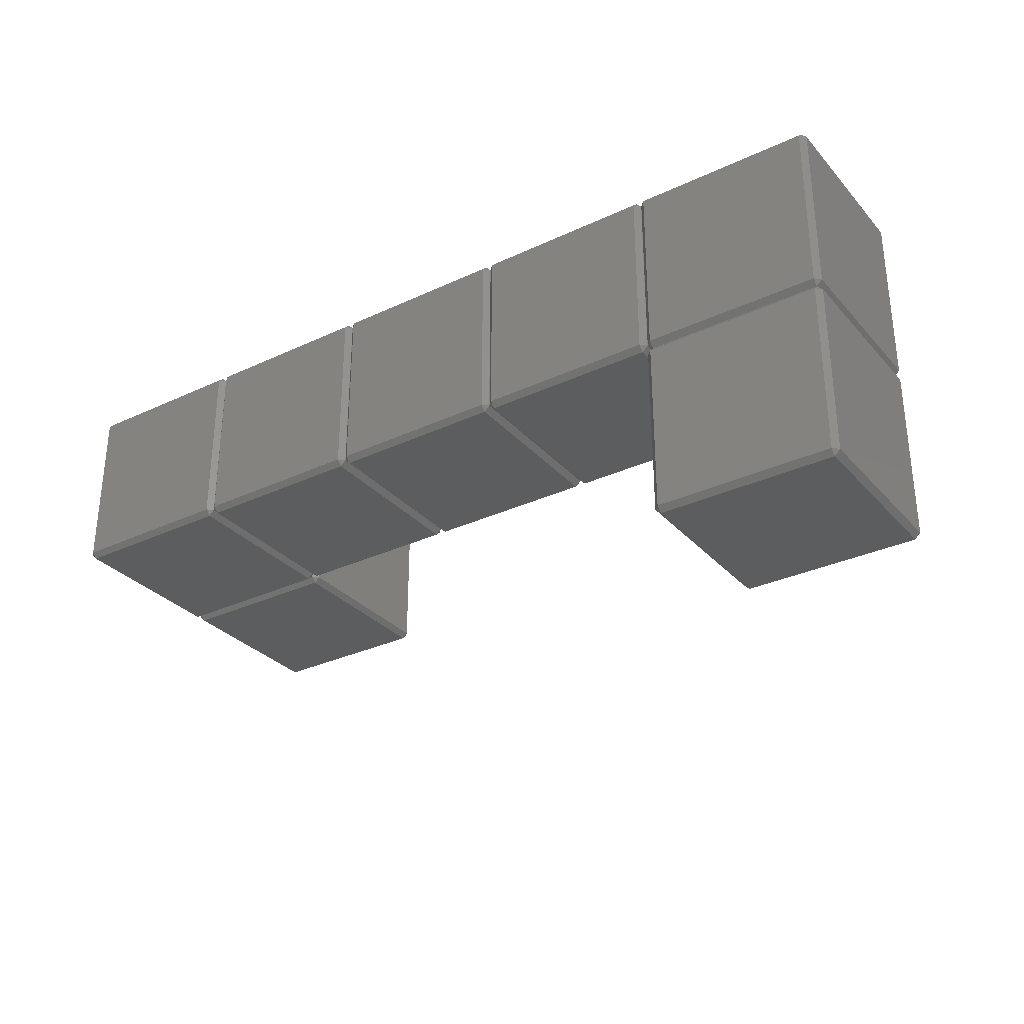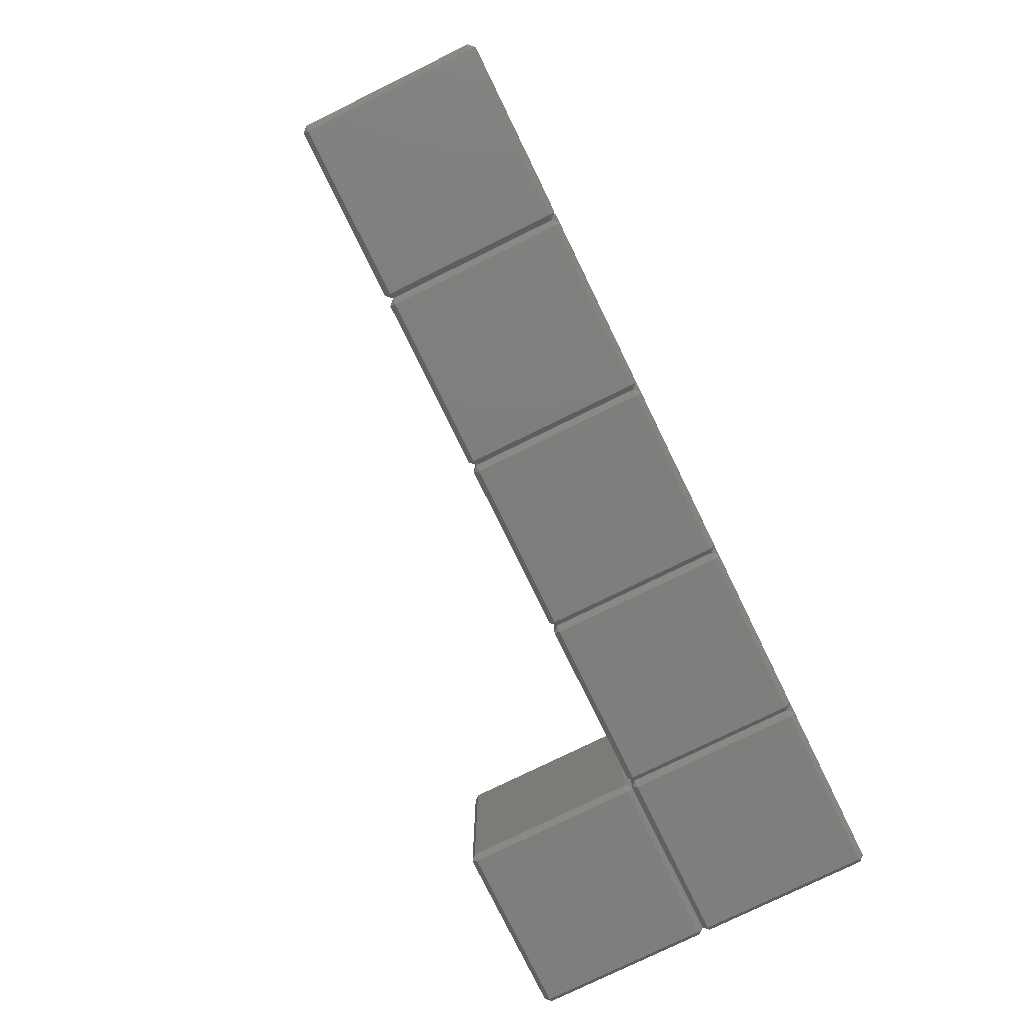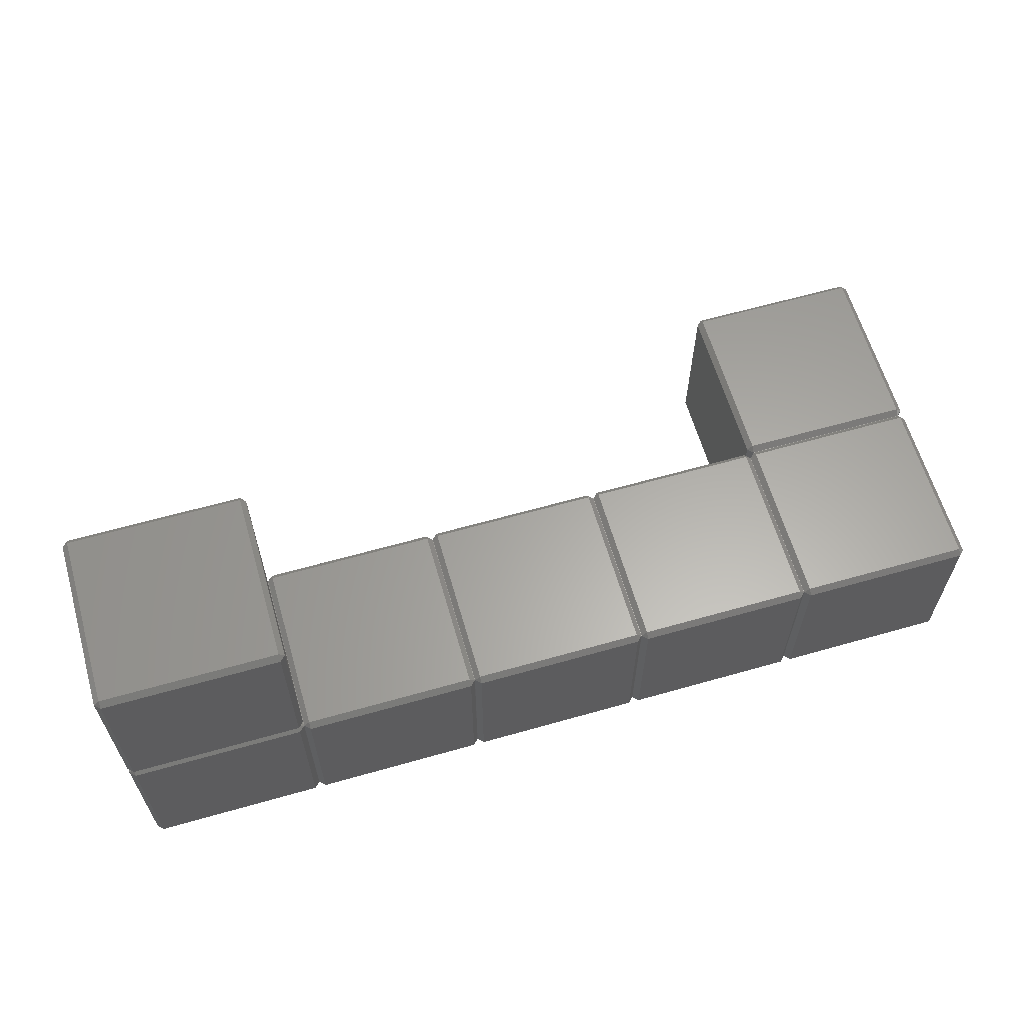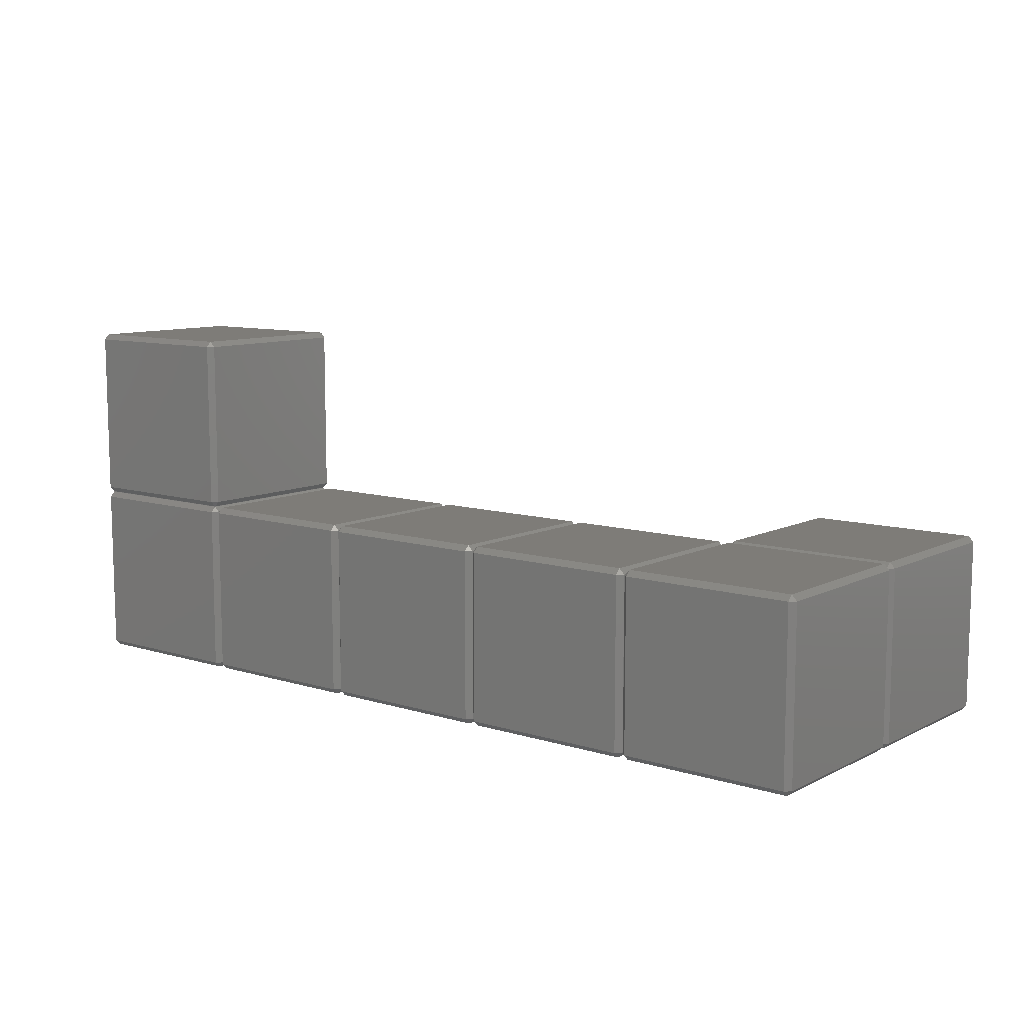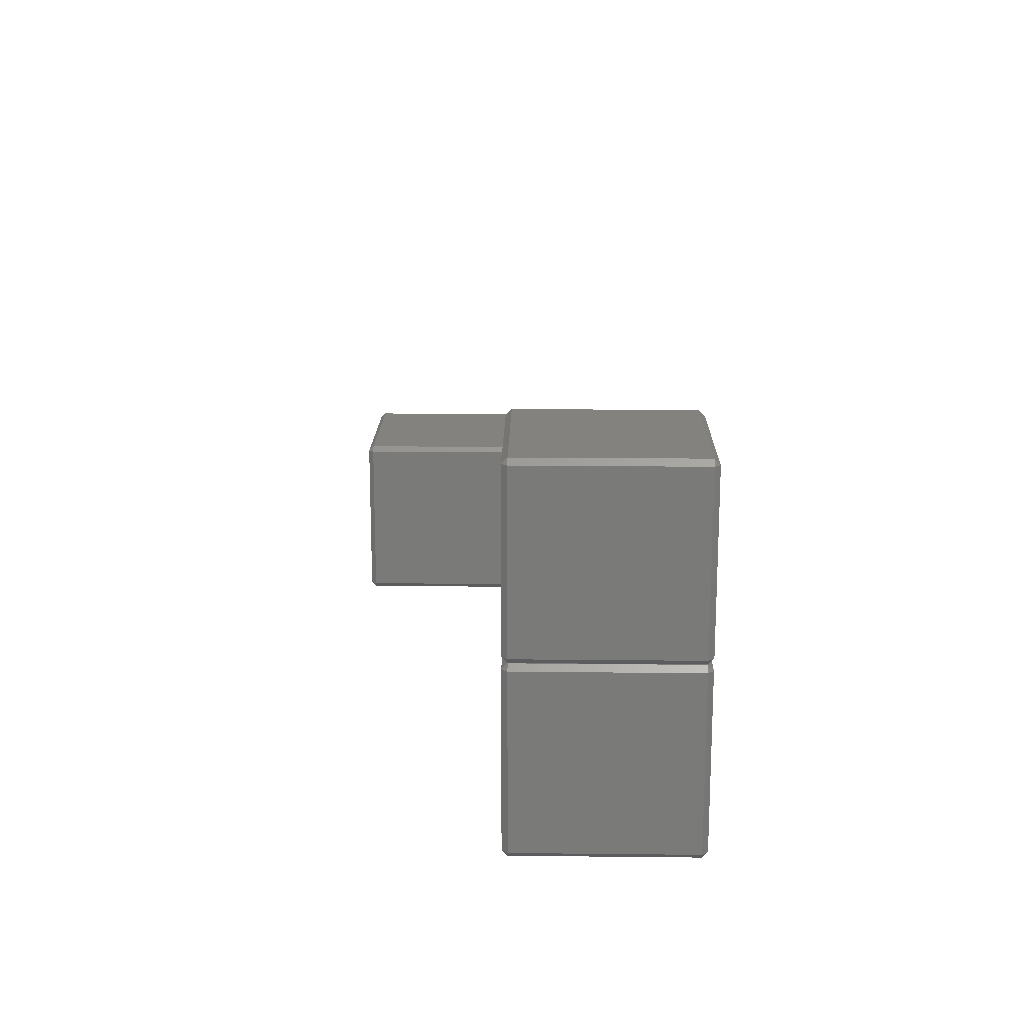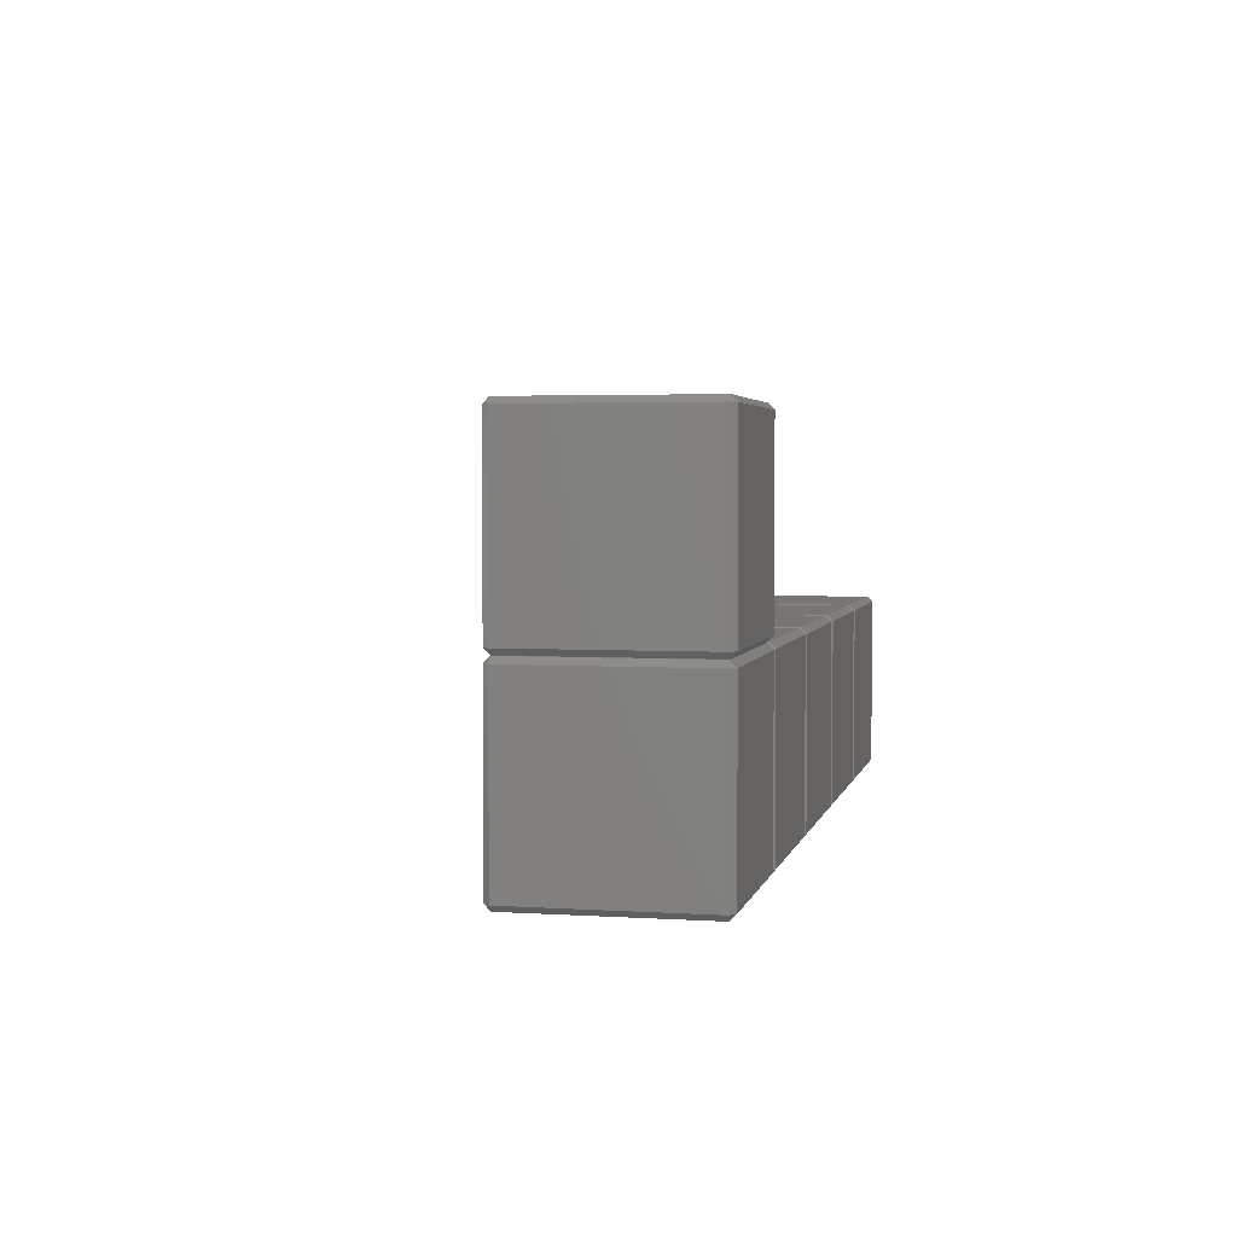
<metadata>
{"format":"stl","ext":"stl","renderer":"f3d","projection":"perspective","resolution":1024,"background":"white","views":[{"elev":-30.9,"azim":-146.2,"up":"+Y"},{"elev":-78.1,"azim":116.1,"up":"+Z"},{"elev":62.2,"azim":163.9,"up":"+Z"},{"elev":9.8,"azim":-141.5,"up":"+Z"},{"elev":16.7,"azim":91.2,"up":"+Z"},{"elev":3.4,"azim":102.3,"up":"+Z"}]}
</metadata>
<code>
# stl→obj: 168 verts, 332 faces
v 0.01 0.31 0.31
v 0.31 0.01 0.31
v 0.31 0.01 9.69
v 0.01 0.31 9.69
v 0.01 9.69 0.31
v 0.31 9.69 0.01
v 0.31 0.31 0.01
v 9.69 0.31 0.01
v 9.69 0.01 0.31
v 0.31 0.31 9.99
v 0.31 9.69 9.99
v 0.01 9.69 9.69
v 9.69 0.01 9.69
v 9.69 0.31 9.99
v 0.31 9.99 9.69
v 0.31 9.99 0.31
v 9.69 9.99 0.31
v 9.69 9.69 0.01
v 9.69 9.69 9.99
v 9.69 9.99 9.69
v 9.99 0.31 0.31
v 9.99 0.31 9.69
v 9.99 9.69 0.31
v 9.99 9.69 9.69
v 0.31 10.01 9.69
v 0.31 10.01 0.31
v 9.69 10.01 9.69
v 9.69 10.01 0.31
v 0.01 10.31 0.31
v 0.01 10.31 9.69
v 0.01 19.69 0.31
v 0.31 19.69 0.01
v 0.31 10.31 0.01
v 9.69 10.31 0.01
v 0.31 10.31 9.99
v 0.31 19.69 9.99
v 0.01 19.69 9.69
v 9.69 10.31 9.99
v 0.31 19.99 9.69
v 0.31 19.99 0.31
v 9.69 19.99 0.31
v 9.69 19.69 0.01
v 9.69 19.69 9.99
v 9.69 19.99 9.69
v 9.99 10.31 0.31
v 9.99 10.31 9.69
v 9.99 19.69 0.31
v 9.99 19.69 9.69
v 10.01 19.69 0.31
v 10.01 10.31 0.31
v 10.01 19.69 9.69
v 10.01 10.31 9.69
v 10.31 10.01 0.31
v 10.31 10.01 9.69
v 10.31 19.69 0.01
v 10.31 10.31 0.01
v 19.69 10.31 0.01
v 19.69 10.01 0.31
v 10.31 10.31 9.99
v 10.31 19.69 9.99
v 19.69 10.01 9.69
v 19.69 10.31 9.99
v 10.31 19.99 9.69
v 10.31 19.99 0.31
v 19.69 19.99 0.31
v 19.69 19.69 0.01
v 19.69 19.69 9.99
v 19.69 19.99 9.69
v 19.99 10.31 0.31
v 19.99 10.31 9.69
v 19.99 19.69 0.31
v 19.99 19.69 9.69
v 20.01 19.69 0.31
v 20.01 10.31 0.31
v 20.01 19.69 9.69
v 20.01 10.31 9.69
v 20.31 10.01 0.31
v 20.31 10.01 9.69
v 20.31 19.69 0.01
v 20.31 10.31 0.01
v 29.69 10.31 0.01
v 29.69 10.01 0.31
v 20.31 10.31 9.99
v 20.31 19.69 9.99
v 29.69 10.01 9.69
v 29.69 10.31 9.99
v 20.31 19.99 9.69
v 20.31 19.99 0.31
v 29.69 19.99 0.31
v 29.69 19.69 0.01
v 29.69 19.69 9.99
v 29.69 19.99 9.69
v 29.99 10.31 0.31
v 29.99 10.31 9.69
v 29.99 19.69 0.31
v 29.99 19.69 9.69
v 30.01 19.69 0.31
v 30.01 10.31 0.31
v 30.01 19.69 9.69
v 30.01 10.31 9.69
v 30.31 10.01 0.31
v 30.31 10.01 9.69
v 30.31 19.69 0.01
v 30.31 10.31 0.01
v 39.69 10.31 0.01
v 39.69 10.01 0.31
v 30.31 10.31 9.99
v 30.31 19.69 9.99
v 39.69 10.01 9.69
v 39.69 10.31 9.99
v 30.31 19.99 9.69
v 30.31 19.99 0.31
v 39.69 19.99 0.31
v 39.69 19.69 0.01
v 39.69 19.69 9.99
v 39.69 19.99 9.69
v 39.99 10.31 0.31
v 39.99 10.31 9.69
v 39.99 19.69 0.31
v 39.99 19.69 9.69
v 40.01 19.69 0.31
v 40.01 10.31 0.31
v 40.01 19.69 9.69
v 40.01 10.31 9.69
v 40.31 10.01 0.31
v 40.31 10.01 9.69
v 40.31 19.69 0.01
v 40.31 10.31 0.01
v 49.69 10.31 0.01
v 49.69 10.01 0.31
v 40.31 10.31 9.99
v 40.31 19.69 9.99
v 49.69 10.01 9.69
v 49.69 10.31 9.99
v 40.31 19.99 9.69
v 40.31 19.99 0.31
v 49.69 19.99 0.31
v 49.69 19.69 0.01
v 49.69 19.69 9.99
v 49.69 19.99 9.69
v 49.99 10.31 0.31
v 49.99 10.31 9.69
v 49.99 19.69 0.31
v 49.99 19.69 9.69
v 49.69 10.31 10.01
v 40.31 10.31 10.01
v 49.69 19.69 10.01
v 40.31 19.69 10.01
v 40.01 10.31 10.31
v 40.31 10.01 10.31
v 40.31 10.01 19.69
v 40.01 10.31 19.69
v 40.01 19.69 10.31
v 49.69 10.01 10.31
v 40.31 10.31 19.99
v 40.31 19.69 19.99
v 40.01 19.69 19.69
v 49.69 10.01 19.69
v 49.69 10.31 19.99
v 40.31 19.99 19.69
v 40.31 19.99 10.31
v 49.69 19.99 10.31
v 49.69 19.69 19.99
v 49.69 19.99 19.69
v 49.99 10.31 10.31
v 49.99 10.31 19.69
v 49.99 19.69 10.31
v 49.99 19.69 19.69
f 1 2 3
f 1 3 4
f 5 6 7
f 5 7 1
f 2 7 8
f 2 8 9
f 4 10 11
f 4 11 12
f 13 14 10
f 13 10 3
f 12 15 16
f 12 16 5
f 6 16 17
f 6 17 18
f 15 11 19
f 15 19 20
f 9 21 22
f 9 22 13
f 18 23 21
f 18 21 8
f 24 19 14
f 24 14 22
f 23 17 20
f 23 20 24
f 7 2 1
f 3 10 4
f 16 6 5
f 11 15 12
f 8 21 9
f 22 14 13
f 17 23 18
f 20 19 24
f 4 12 5
f 4 5 1
f 9 13 3
f 9 3 2
f 6 18 8
f 6 8 7
f 23 24 22
f 23 22 21
f 15 25 26
f 15 26 16
f 20 27 25
f 20 25 15
f 17 28 27
f 17 27 20
f 16 26 28
f 16 28 17
f 14 19 11
f 14 11 10
f 29 26 25
f 29 25 30
f 31 32 33
f 31 33 29
f 26 33 34
f 26 34 28
f 30 35 36
f 30 36 37
f 27 38 35
f 27 35 25
f 37 39 40
f 37 40 31
f 32 40 41
f 32 41 42
f 39 36 43
f 39 43 44
f 28 45 46
f 28 46 27
f 42 47 45
f 42 45 34
f 48 43 38
f 48 38 46
f 47 41 44
f 47 44 48
f 33 26 29
f 25 35 30
f 40 32 31
f 36 39 37
f 34 45 28
f 46 38 27
f 41 47 42
f 44 43 48
f 30 37 31
f 30 31 29
f 32 42 34
f 32 34 33
f 47 49 50
f 47 50 45
f 48 51 49
f 48 49 47
f 46 52 51
f 46 51 48
f 45 50 52
f 45 52 46
f 39 44 41
f 39 41 40
f 38 43 36
f 38 36 35
f 50 53 54
f 50 54 52
f 49 55 56
f 49 56 50
f 53 56 57
f 53 57 58
f 52 59 60
f 52 60 51
f 61 62 59
f 61 59 54
f 51 63 64
f 51 64 49
f 55 64 65
f 55 65 66
f 63 60 67
f 63 67 68
f 58 69 70
f 58 70 61
f 66 71 69
f 66 69 57
f 72 67 62
f 72 62 70
f 71 65 68
f 71 68 72
f 56 53 50
f 54 59 52
f 64 55 49
f 60 63 51
f 57 69 58
f 70 62 61
f 65 71 66
f 68 67 72
f 58 61 54
f 58 54 53
f 55 66 57
f 55 57 56
f 71 73 74
f 71 74 69
f 72 75 73
f 72 73 71
f 70 76 75
f 70 75 72
f 69 74 76
f 69 76 70
f 63 68 65
f 63 65 64
f 62 67 60
f 62 60 59
f 74 77 78
f 74 78 76
f 73 79 80
f 73 80 74
f 77 80 81
f 77 81 82
f 76 83 84
f 76 84 75
f 85 86 83
f 85 83 78
f 75 87 88
f 75 88 73
f 79 88 89
f 79 89 90
f 87 84 91
f 87 91 92
f 82 93 94
f 82 94 85
f 90 95 93
f 90 93 81
f 96 91 86
f 96 86 94
f 95 89 92
f 95 92 96
f 80 77 74
f 78 83 76
f 88 79 73
f 84 87 75
f 81 93 82
f 94 86 85
f 89 95 90
f 92 91 96
f 82 85 78
f 82 78 77
f 79 90 81
f 79 81 80
f 95 97 98
f 95 98 93
f 96 99 97
f 96 97 95
f 94 100 99
f 94 99 96
f 93 98 100
f 93 100 94
f 87 92 89
f 87 89 88
f 86 91 84
f 86 84 83
f 98 101 102
f 98 102 100
f 97 103 104
f 97 104 98
f 101 104 105
f 101 105 106
f 100 107 108
f 100 108 99
f 109 110 107
f 109 107 102
f 99 111 112
f 99 112 97
f 103 112 113
f 103 113 114
f 111 108 115
f 111 115 116
f 106 117 118
f 106 118 109
f 114 119 117
f 114 117 105
f 120 115 110
f 120 110 118
f 119 113 116
f 119 116 120
f 104 101 98
f 102 107 100
f 112 103 97
f 108 111 99
f 105 117 106
f 118 110 109
f 113 119 114
f 116 115 120
f 106 109 102
f 106 102 101
f 103 114 105
f 103 105 104
f 119 121 122
f 119 122 117
f 120 123 121
f 120 121 119
f 118 124 123
f 118 123 120
f 117 122 124
f 117 124 118
f 111 116 113
f 111 113 112
f 110 115 108
f 110 108 107
f 122 125 126
f 122 126 124
f 121 127 128
f 121 128 122
f 125 128 129
f 125 129 130
f 124 131 132
f 124 132 123
f 133 134 131
f 133 131 126
f 123 135 136
f 123 136 121
f 127 136 137
f 127 137 138
f 135 132 139
f 135 139 140
f 130 141 142
f 130 142 133
f 138 143 141
f 138 141 129
f 144 139 134
f 144 134 142
f 143 137 140
f 143 140 144
f 128 125 122
f 126 131 124
f 136 127 121
f 132 135 123
f 129 141 130
f 142 134 133
f 137 143 138
f 140 139 144
f 130 133 126
f 130 126 125
f 127 138 129
f 127 129 128
f 143 144 142
f 143 142 141
f 135 140 137
f 135 137 136
f 134 145 146
f 134 146 131
f 139 147 145
f 139 145 134
f 132 148 147
f 132 147 139
f 131 146 148
f 131 148 132
f 149 150 151
f 149 151 152
f 153 148 146
f 153 146 149
f 150 146 145
f 150 145 154
f 152 155 156
f 152 156 157
f 158 159 155
f 158 155 151
f 157 160 161
f 157 161 153
f 148 161 162
f 148 162 147
f 160 156 163
f 160 163 164
f 154 165 166
f 154 166 158
f 147 167 165
f 147 165 145
f 168 163 159
f 168 159 166
f 167 162 164
f 167 164 168
f 146 150 149
f 151 155 152
f 161 148 153
f 156 160 157
f 145 165 154
f 166 159 158
f 162 167 147
f 164 163 168
f 152 157 153
f 152 153 149
f 154 158 151
f 154 151 150
f 167 168 166
f 167 166 165
f 160 164 162
f 160 162 161
f 159 163 156
f 159 156 155

</code>
